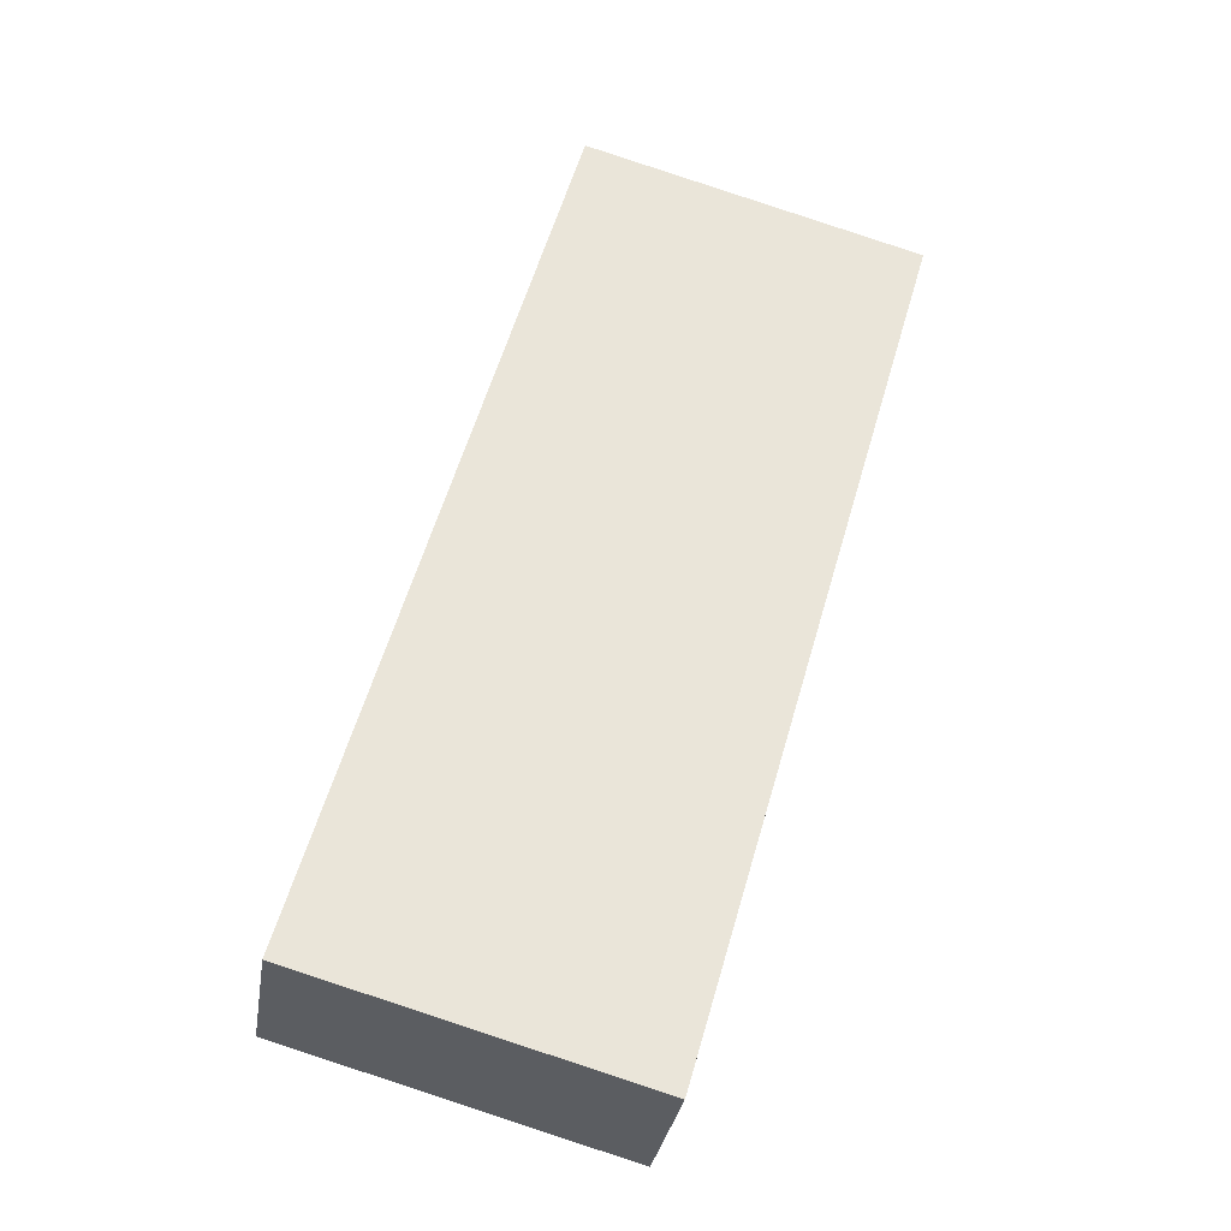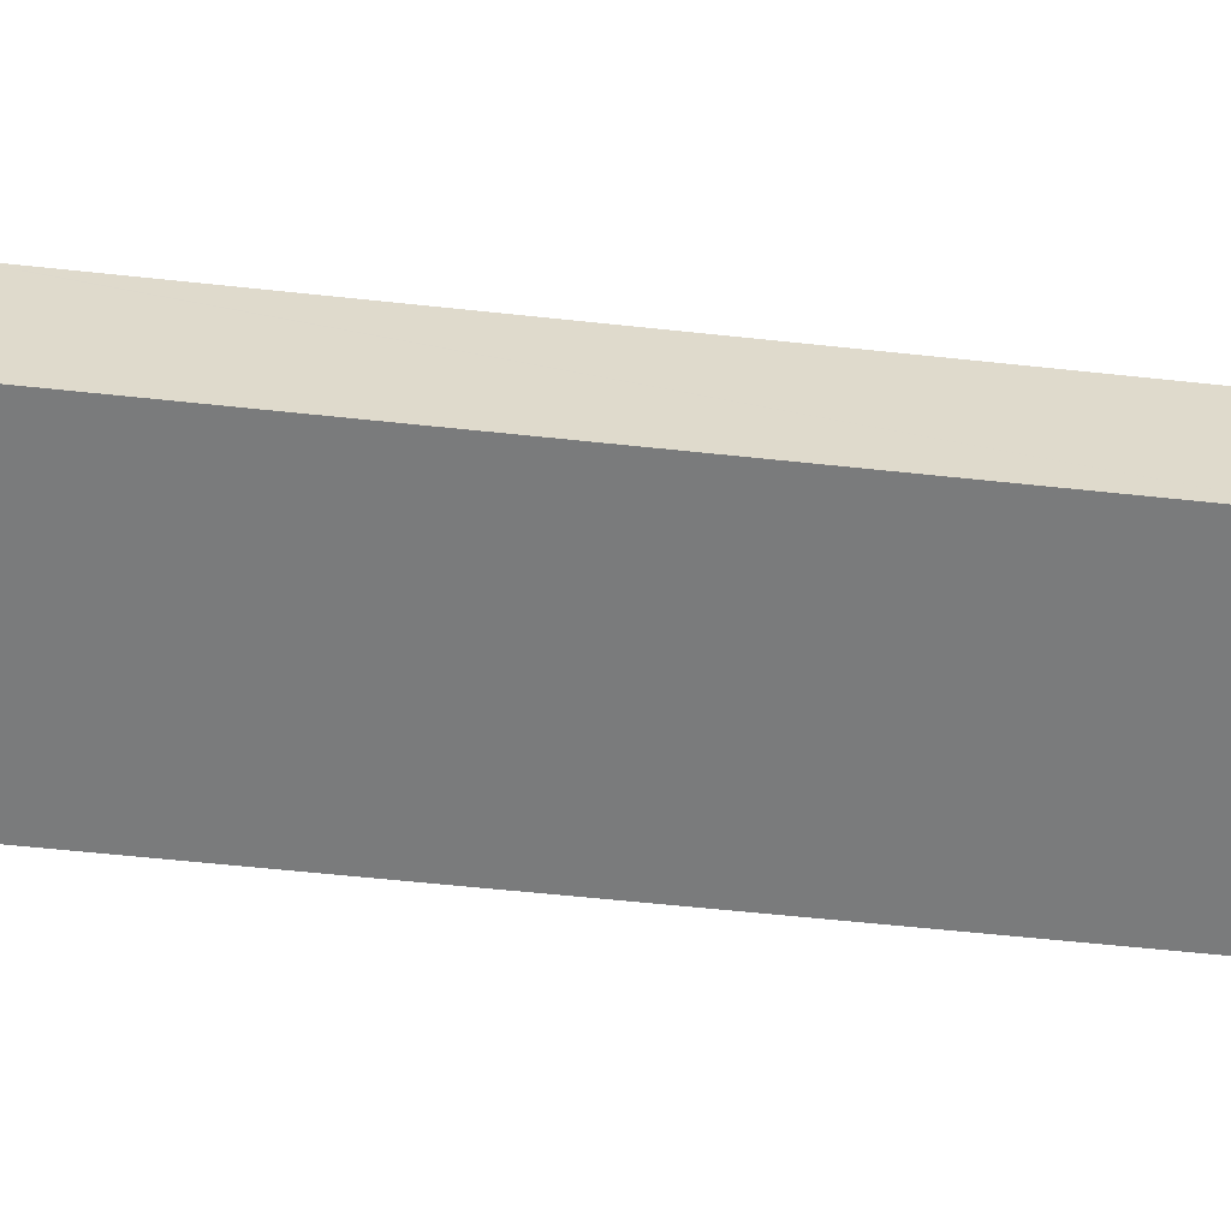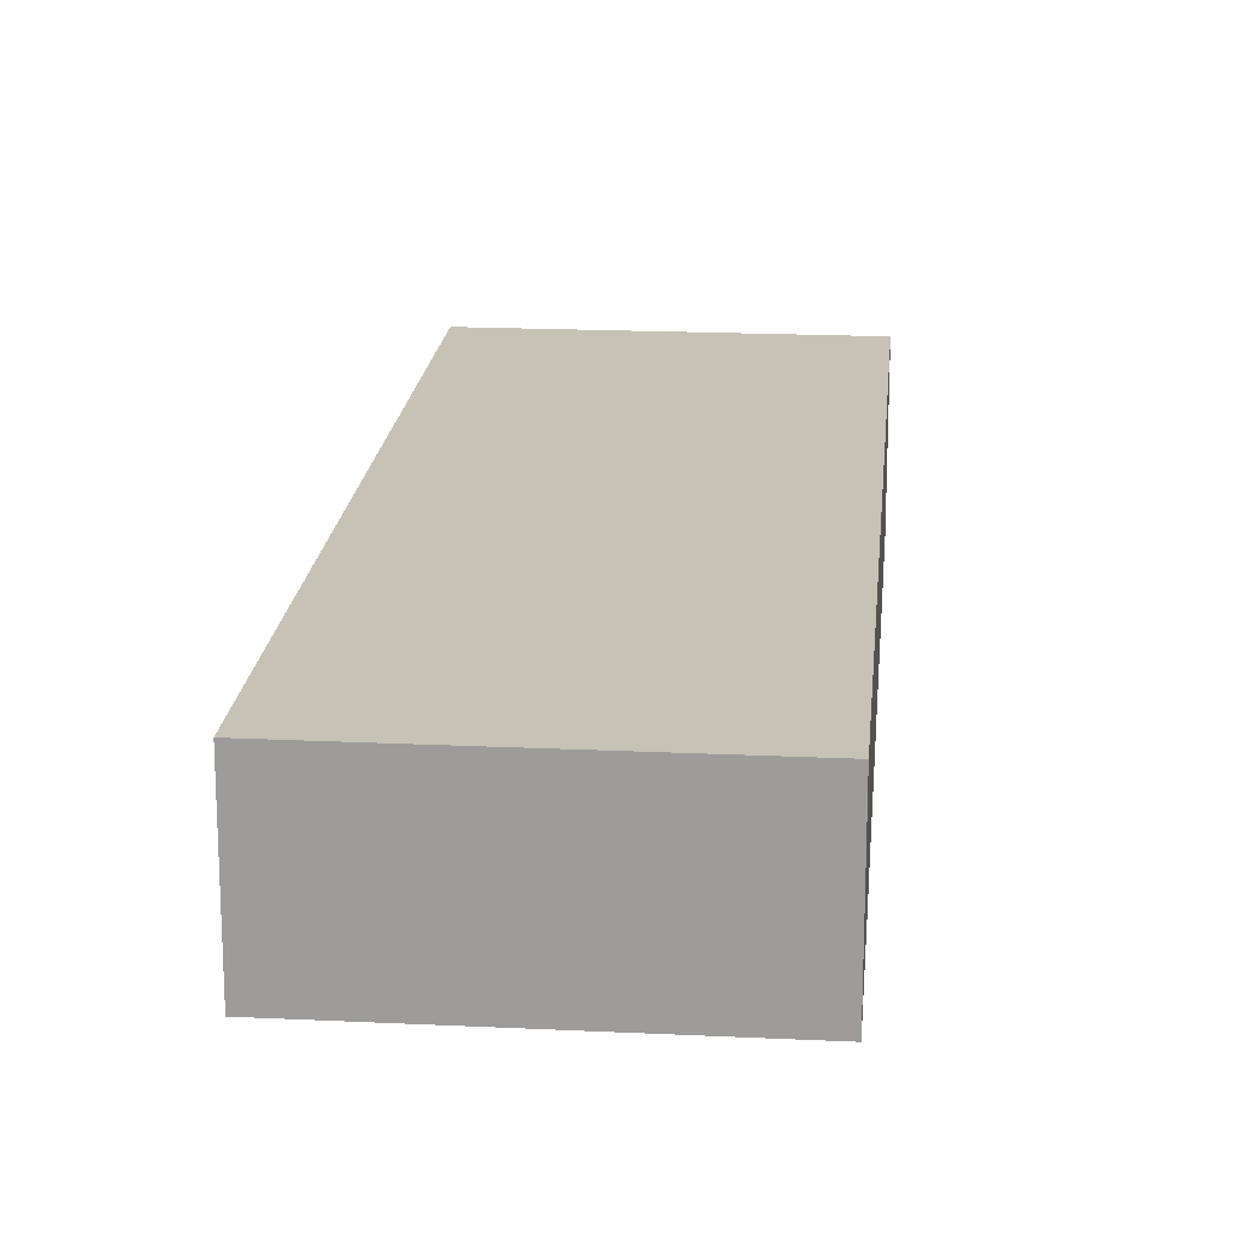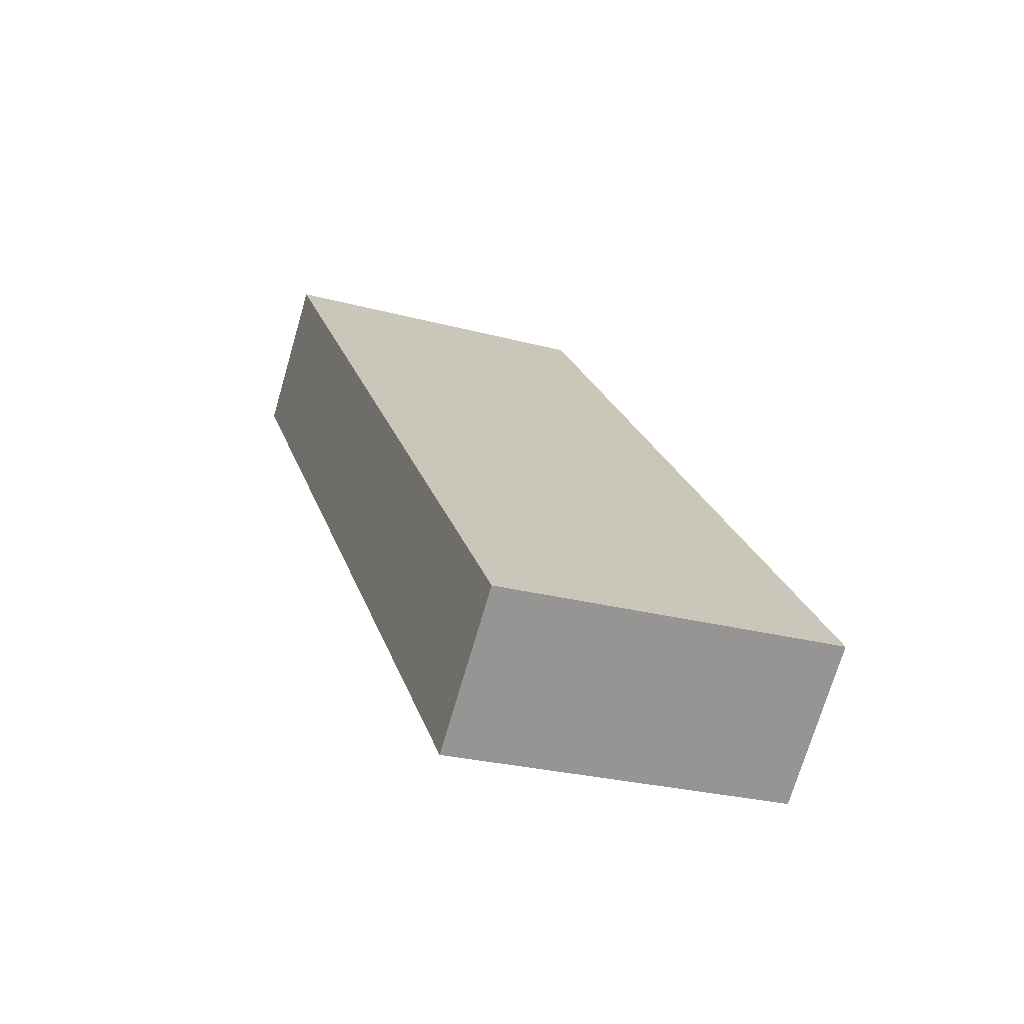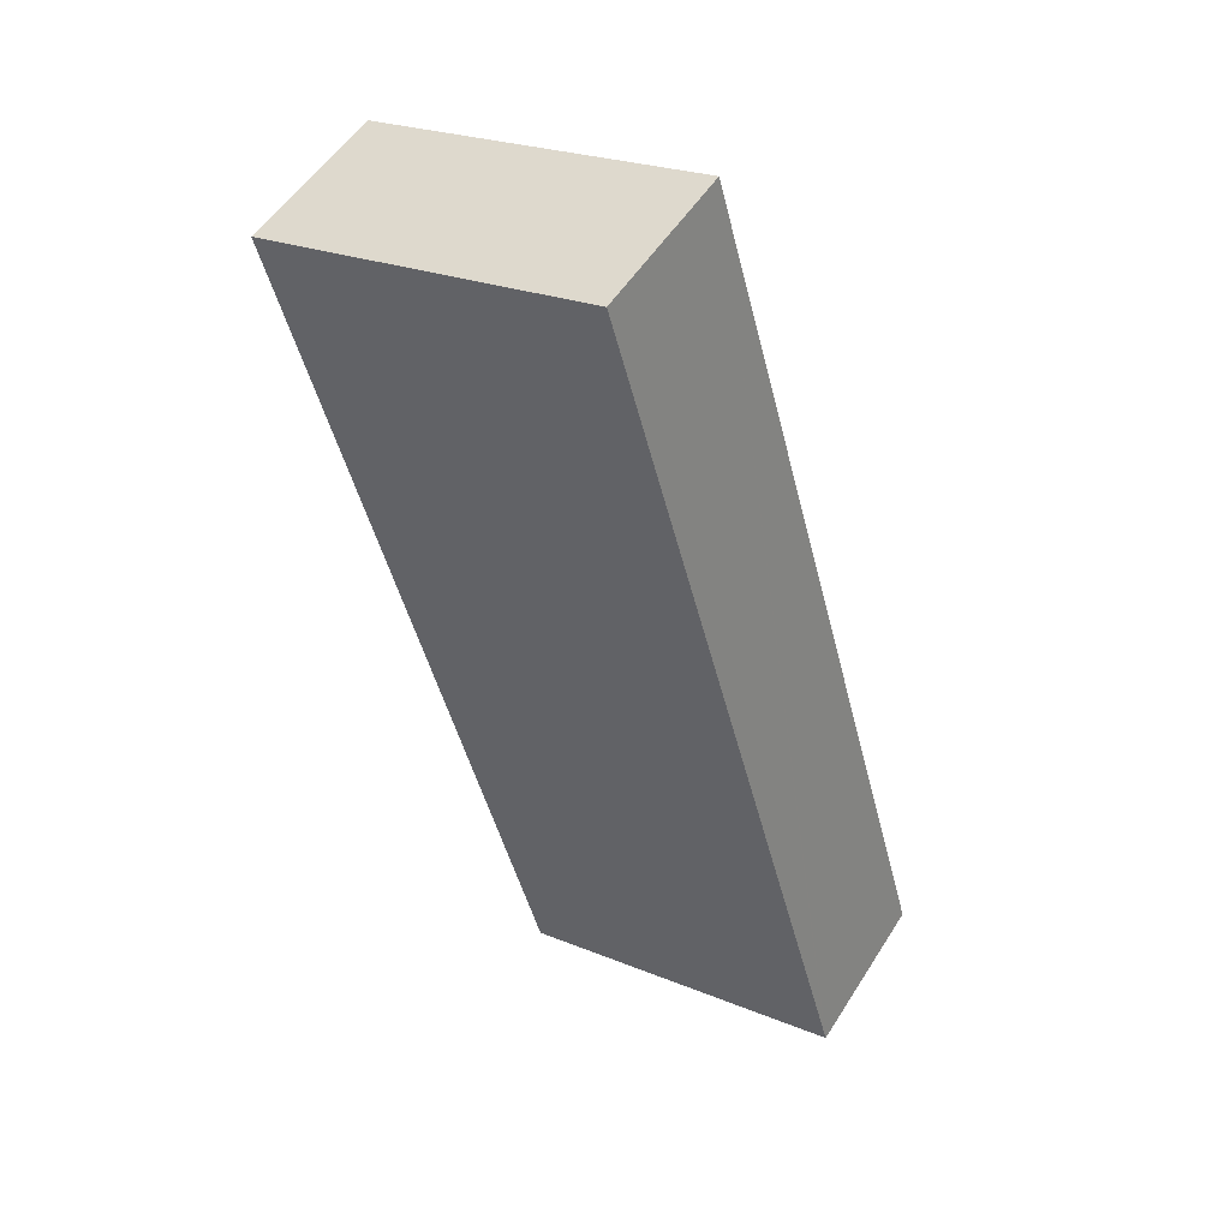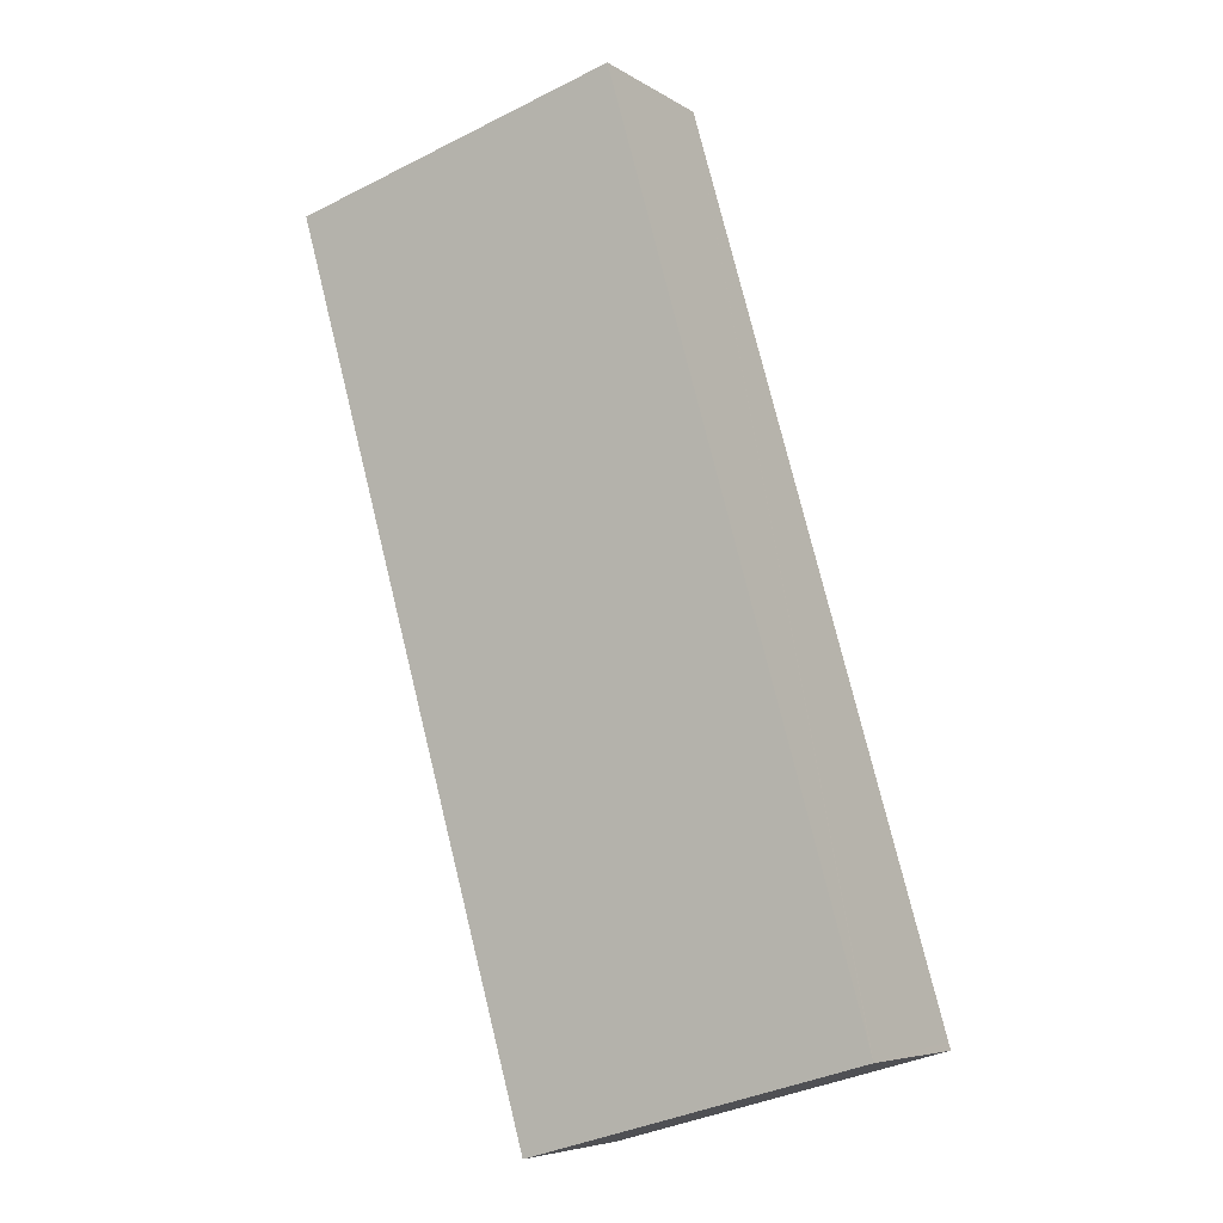
<metadata>
{"format":"obj","ext":"obj","renderer":"f3d","projection":"perspective","resolution":1024,"background":"white","views":[{"elev":-31.2,"azim":-8.9,"up":"+Z"},{"elev":-58.3,"azim":-80.5,"up":"+Y"},{"elev":18.9,"azim":21.1,"up":"+Y"},{"elev":-72.2,"azim":163.7,"up":"+Z"},{"elev":52.3,"azim":-148.6,"up":"+Z"},{"elev":-6.2,"azim":-150.0,"up":"+Z"}]}
</metadata>
<code>
v  6.098 2.993 -1.74
v  4.547 2.993 16
v  10.66 2.993 14.26
v  0.04 2.993 0.14
v  0 2.993 1.833e-16
v  4.547 -9.798e-16 16
v  10.66 -8.73e-16 14.26
v  6.098 1.065e-16 -1.74
v  0 0 0
v  0.04 -8.573e-18 0.14
g defaultobject
f 1 2 3
f 2 1 4
f 4 1 5
f 6 3 2
f 3 6 7
f 7 1 3
f 1 7 8
f 8 5 1
f 5 8 9
f 4 6 2
f 6 4 5
f 6 5 10
f 10 5 9
f 10 7 6
f 7 10 8
f 8 10 9

</code>
